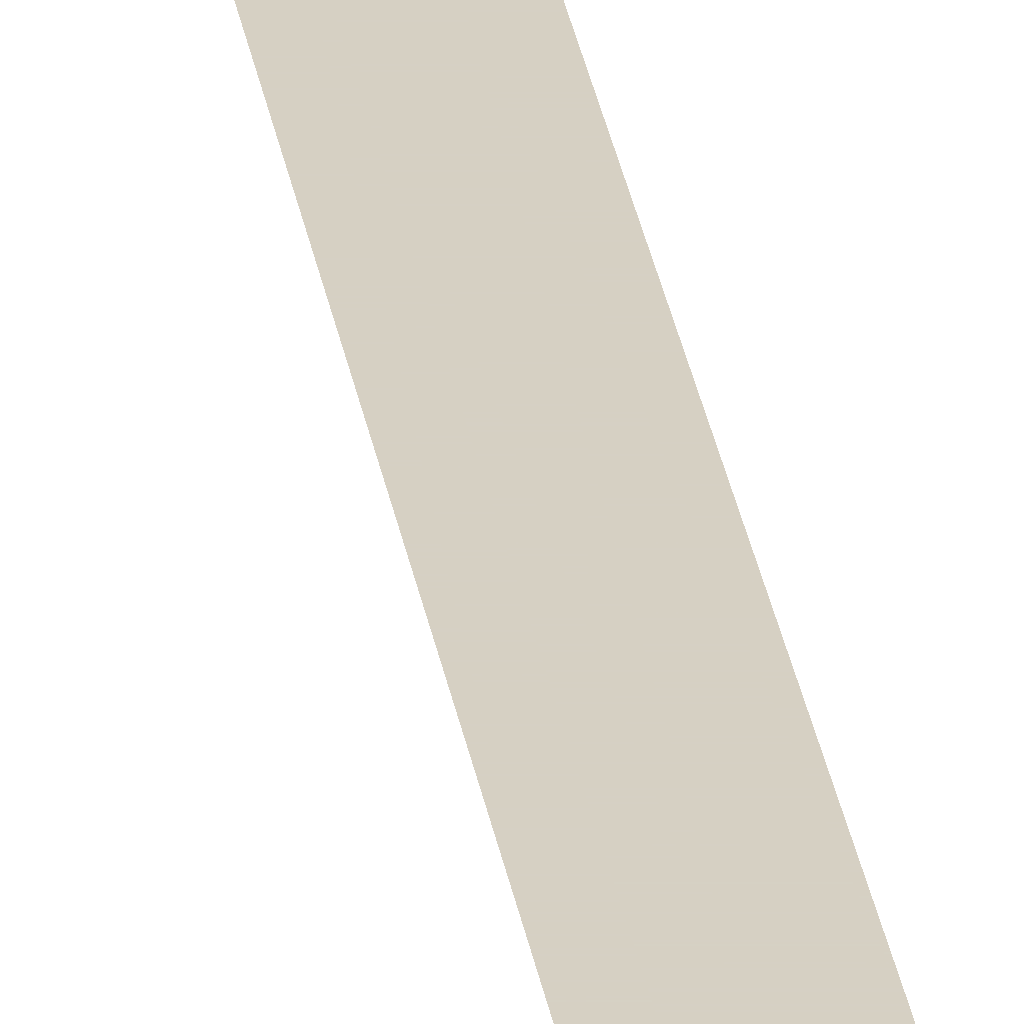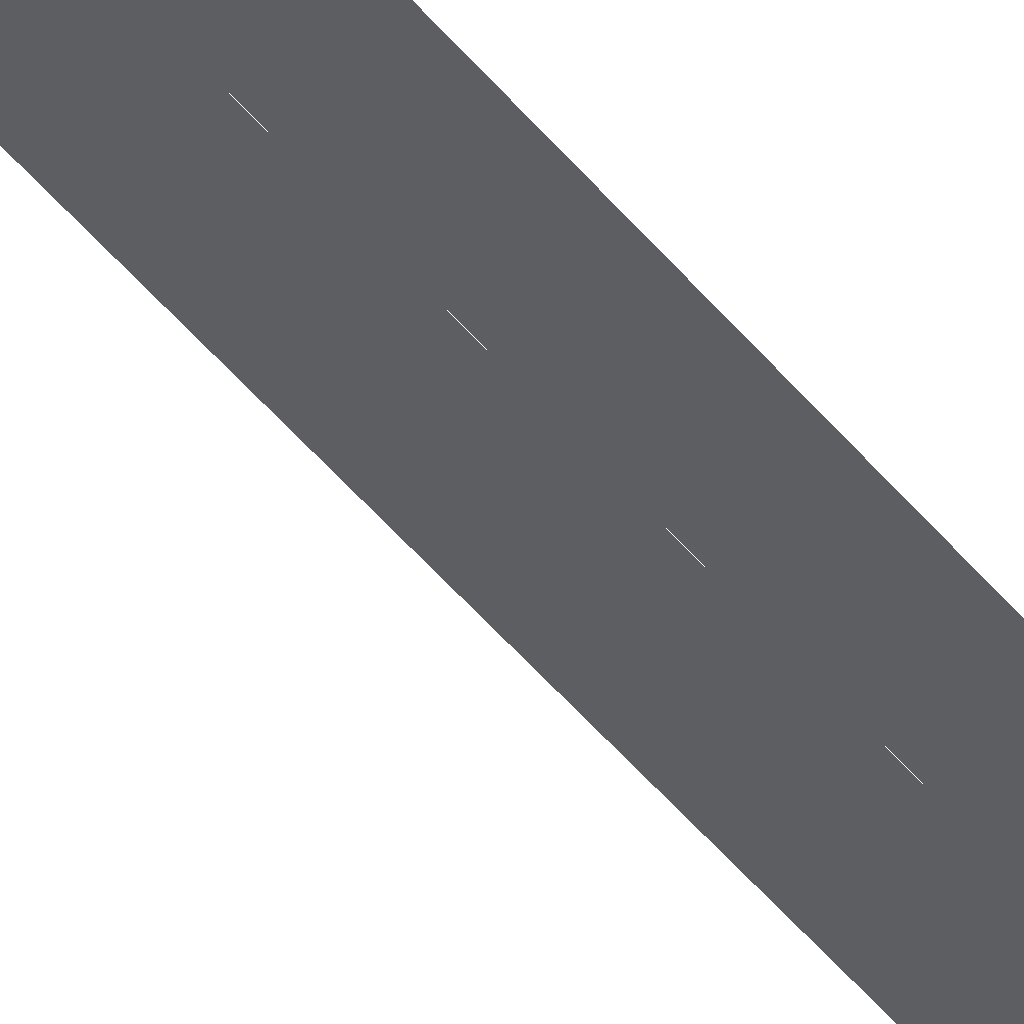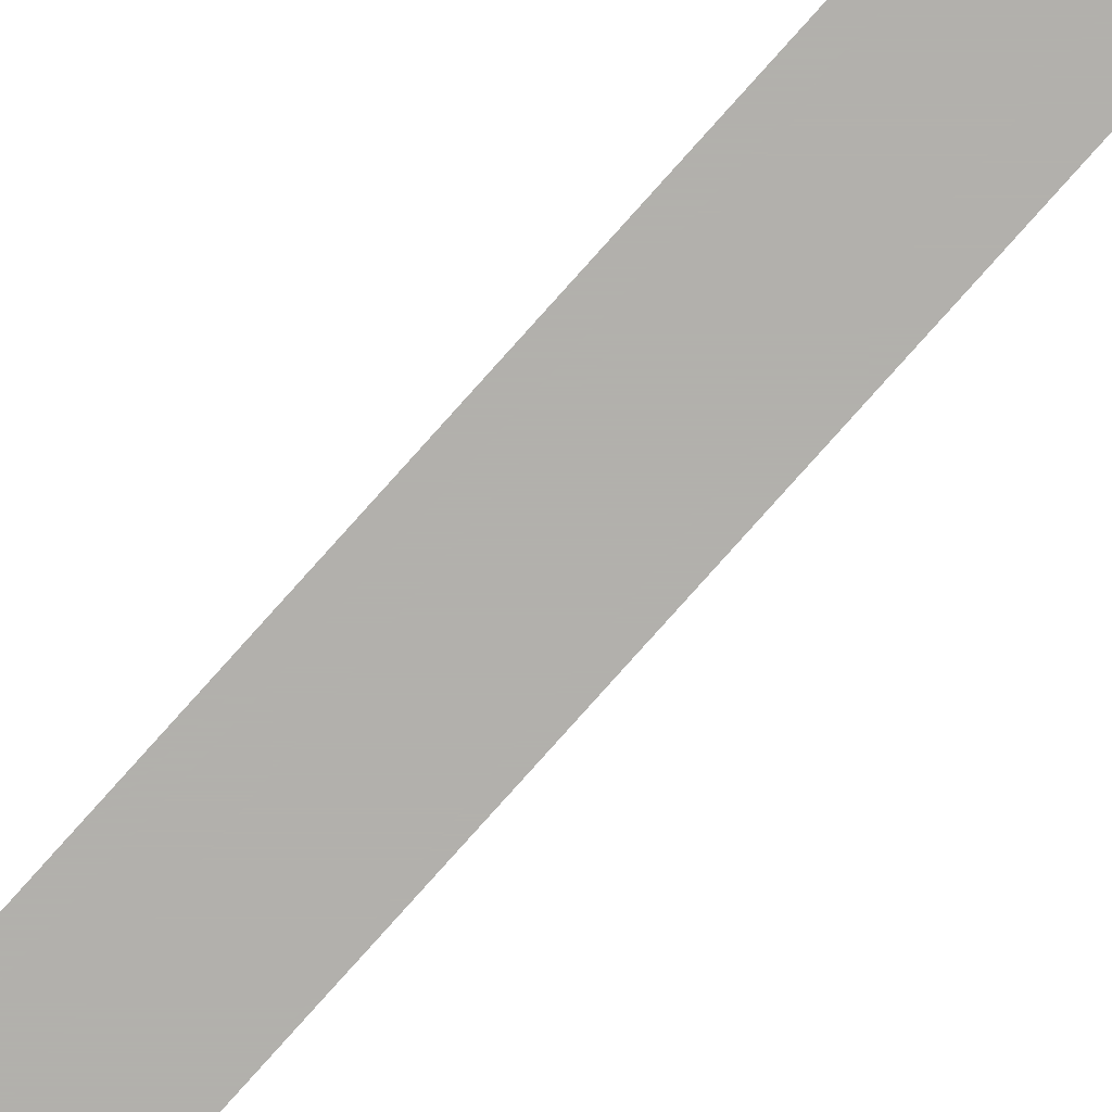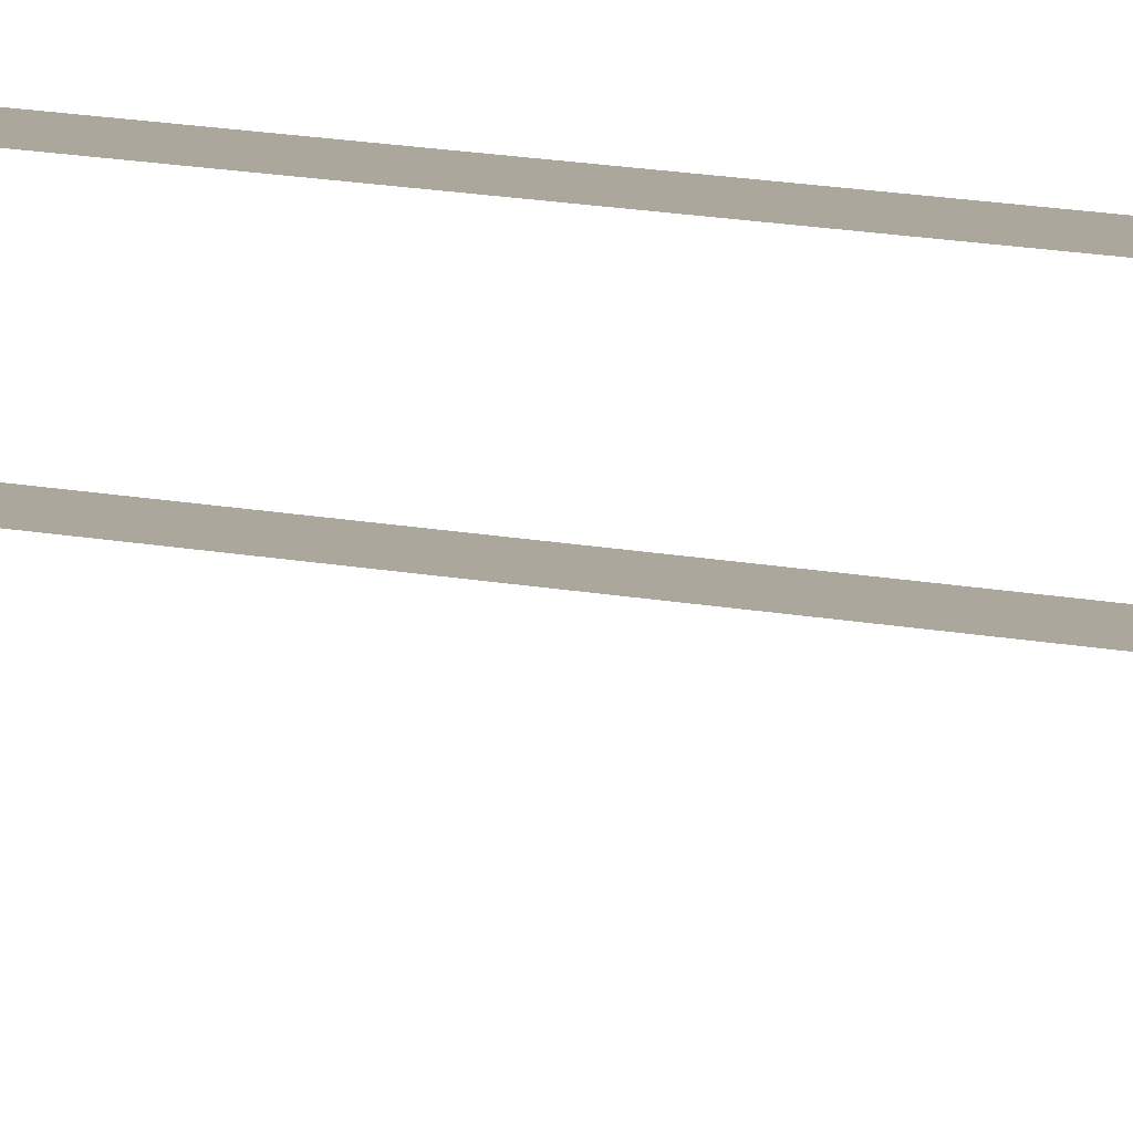
<metadata>
{"format":"obj","ext":"obj","renderer":"f3d","projection":"perspective","resolution":1024,"background":"white","views":[{"elev":26.5,"azim":171.8,"up":"+Z"},{"elev":-38.1,"azim":-148.0,"up":"+Z"},{"elev":-78.8,"azim":-41.7,"up":"+Z"},{"elev":8.3,"azim":-53.1,"up":"+Z"}]}
</metadata>
<code>
v -0.05 0.3 0.3
v 0.05 0.3 0.3
v 0.05 4.7 0.3
v -0.05 4.7 0.3
v 0.05 0.3 0.15
v -0.05 0.3 0.15
v -0.05 4.8 0.15
v 0.05 4.8 0.15
v 0.05 0.08787 0.2121
v 0.05 0 0
v -0.05 0 0
v -0.05 0.08787 0.2121
v 0.05 0.3 0.3
v 0.05 0.08787 0.2121
v -0.05 0.08787 0.2121
v -0.05 0.3 0.3
v 0.05 0.1939 0.1061
v 0.05 0.15 0
v -0.05 0.15 0
v -0.05 0.1939 0.1061
v 0.05 0.3 0.15
v 0.05 0.1939 0.1061
v -0.05 0.1939 0.1061
v -0.05 0.3 0.15
v 0.05 4.771 0.2707
v 0.05 4.8 0.2
v -0.05 4.8 0.2
v -0.05 4.771 0.2707
v 0.05 4.7 0.3
v 0.05 4.771 0.2707
v -0.05 4.771 0.2707
v -0.05 4.7 0.3
v 0.05 4.8 0.2
v -0.05 4.8 0.2
v -0.05 4.8 0.15
v 0.05 4.8 0.15
g mesh7183861
f 1 2 3
f 3 4 1
f 5 6 7
f 7 8 5
g mesh7183862
f 9 11 10
f 11 9 12
f 13 15 14
f 15 13 16
g mesh7183864
f 17 18 19
f 19 20 17
f 21 22 23
f 23 24 21
g mesh7183866
f 25 26 27
f 27 28 25
f 29 30 31
f 31 32 29
g mesh7183868
f 33 35 34
f 35 33 36

</code>
